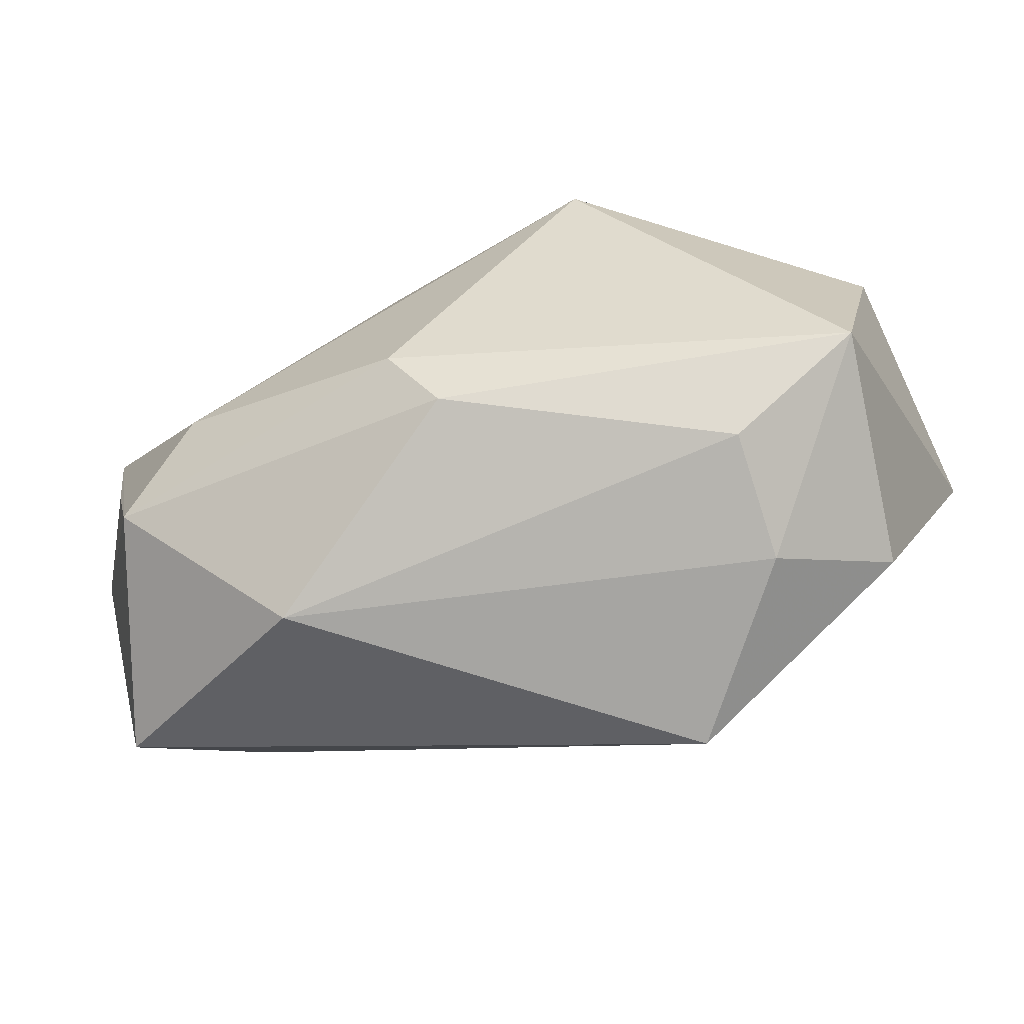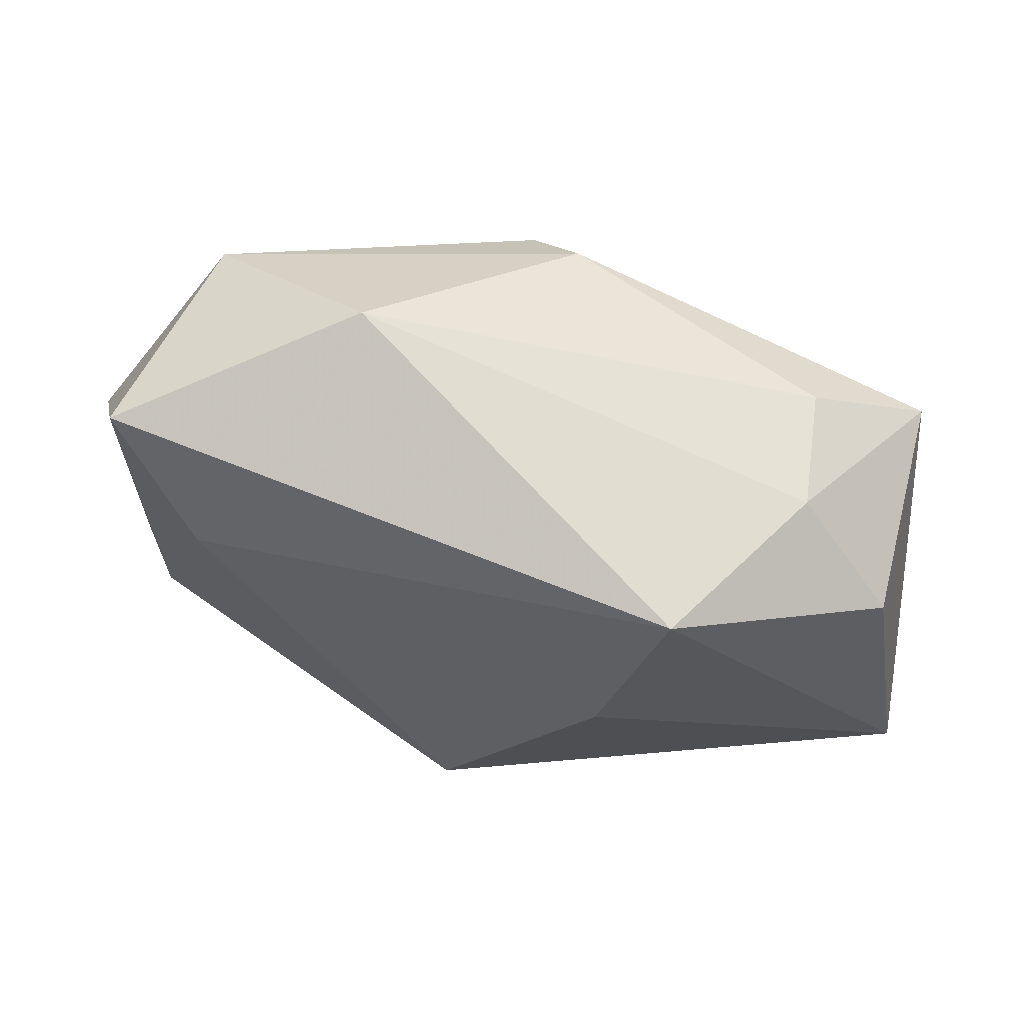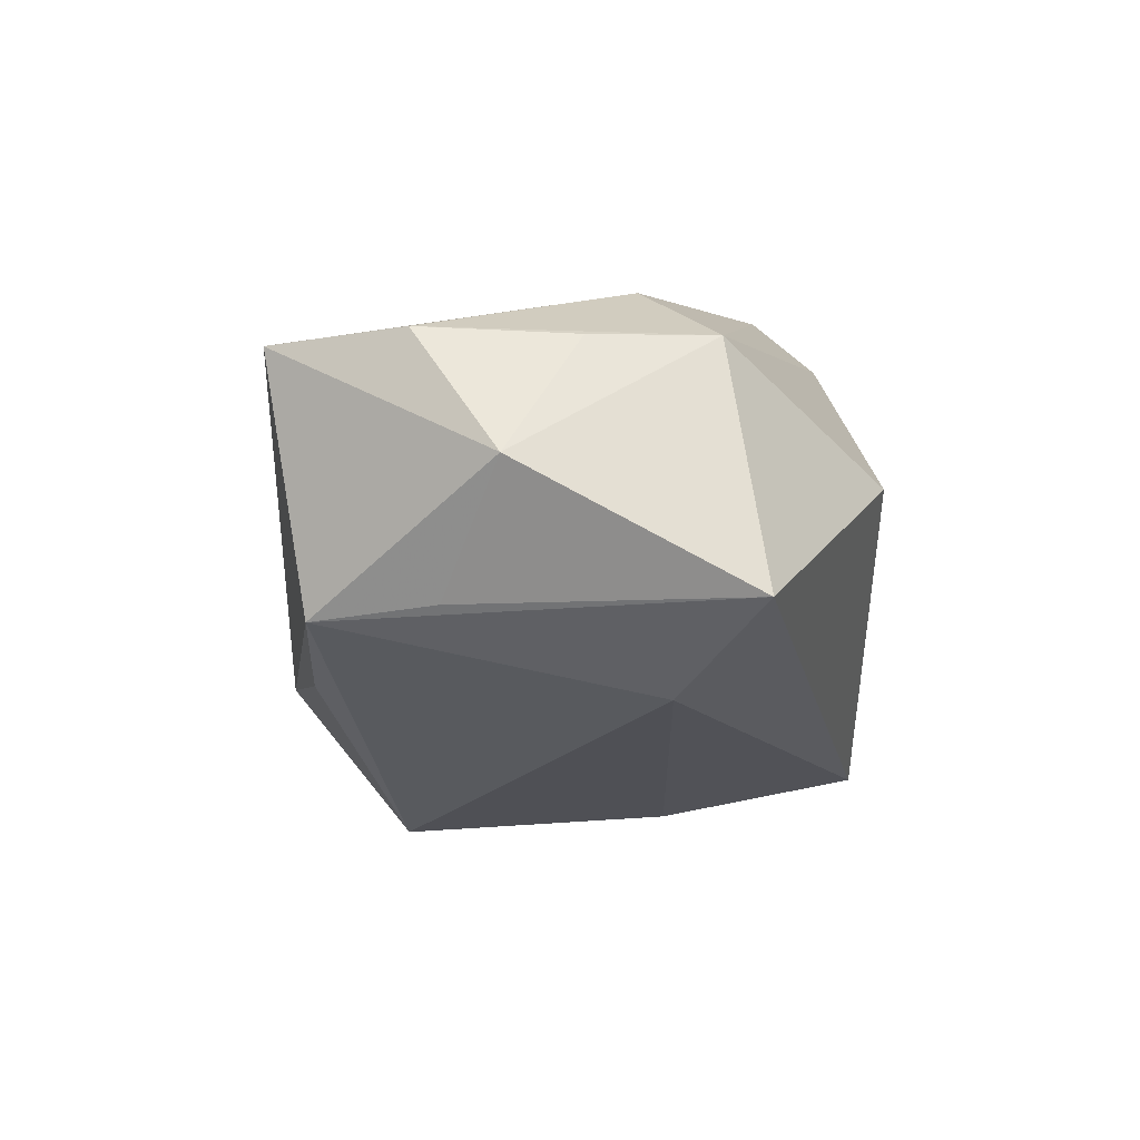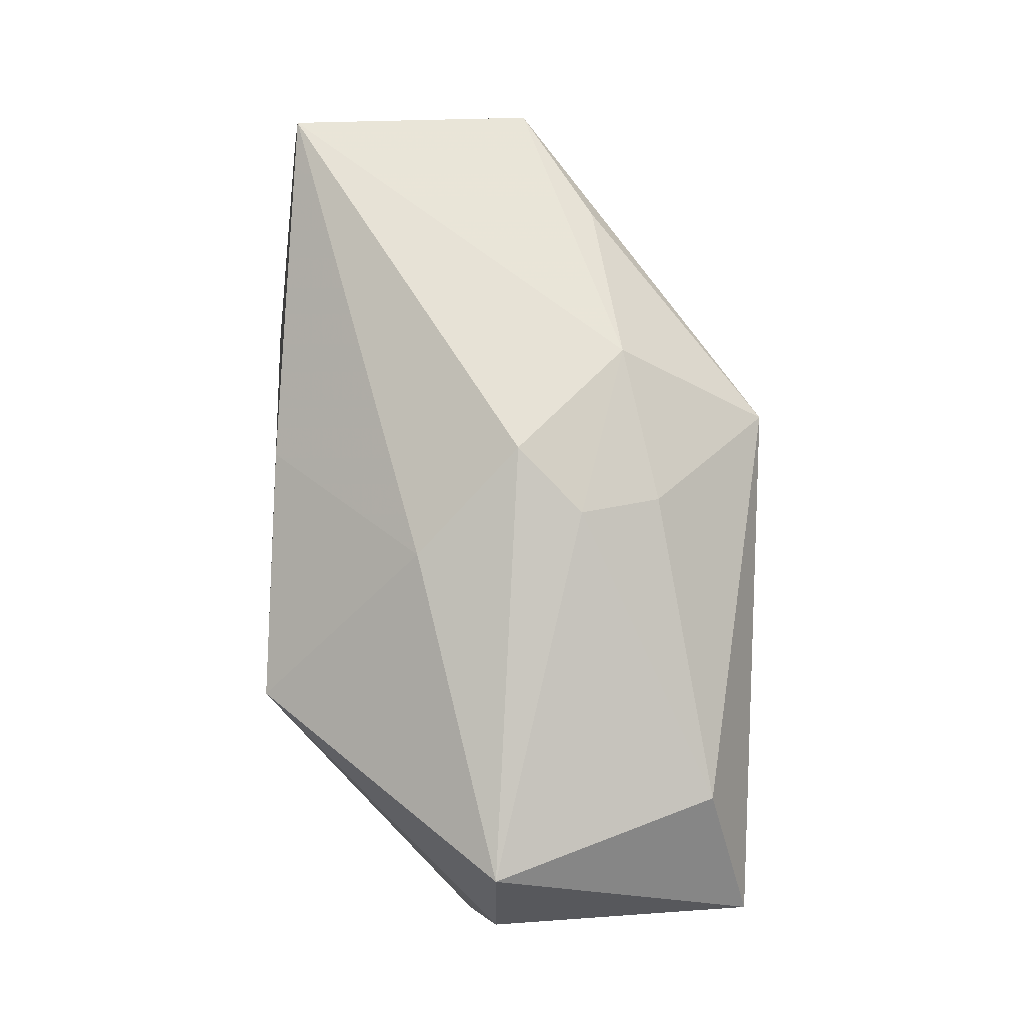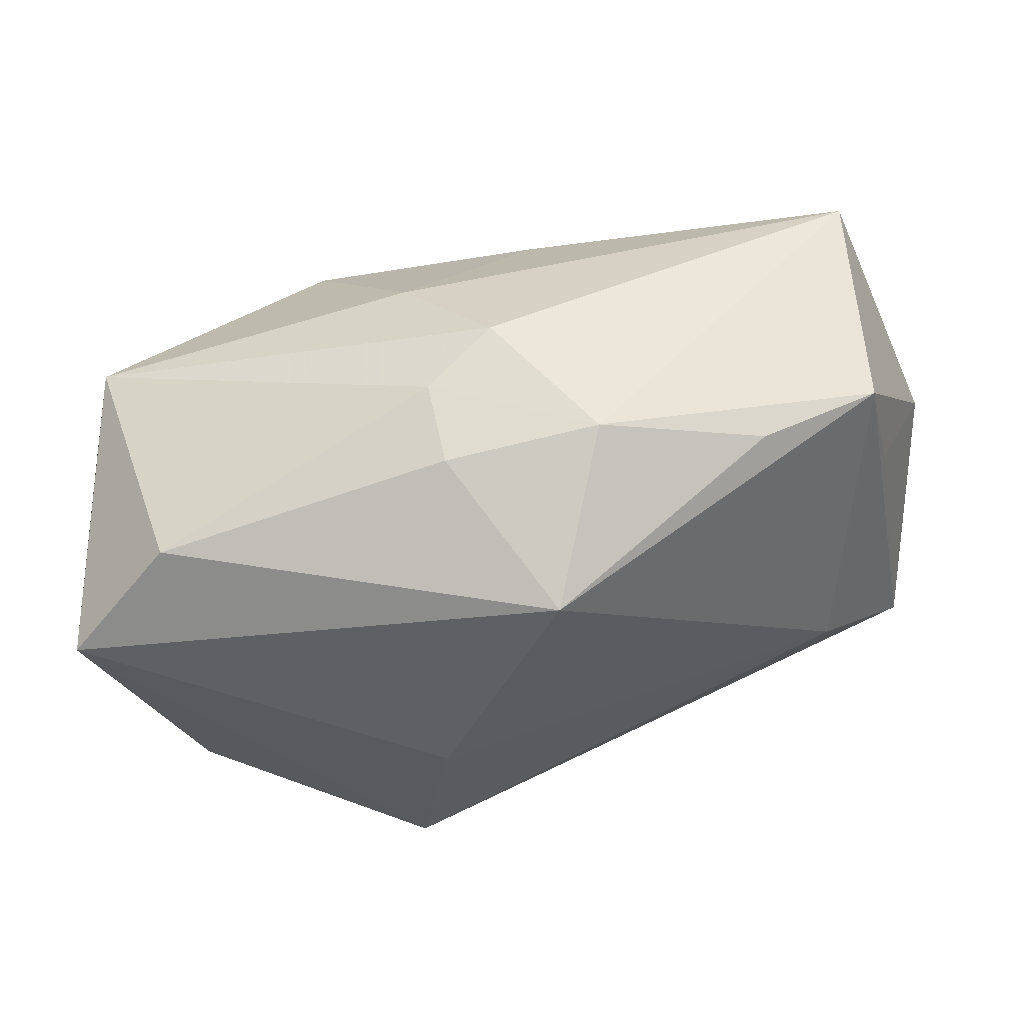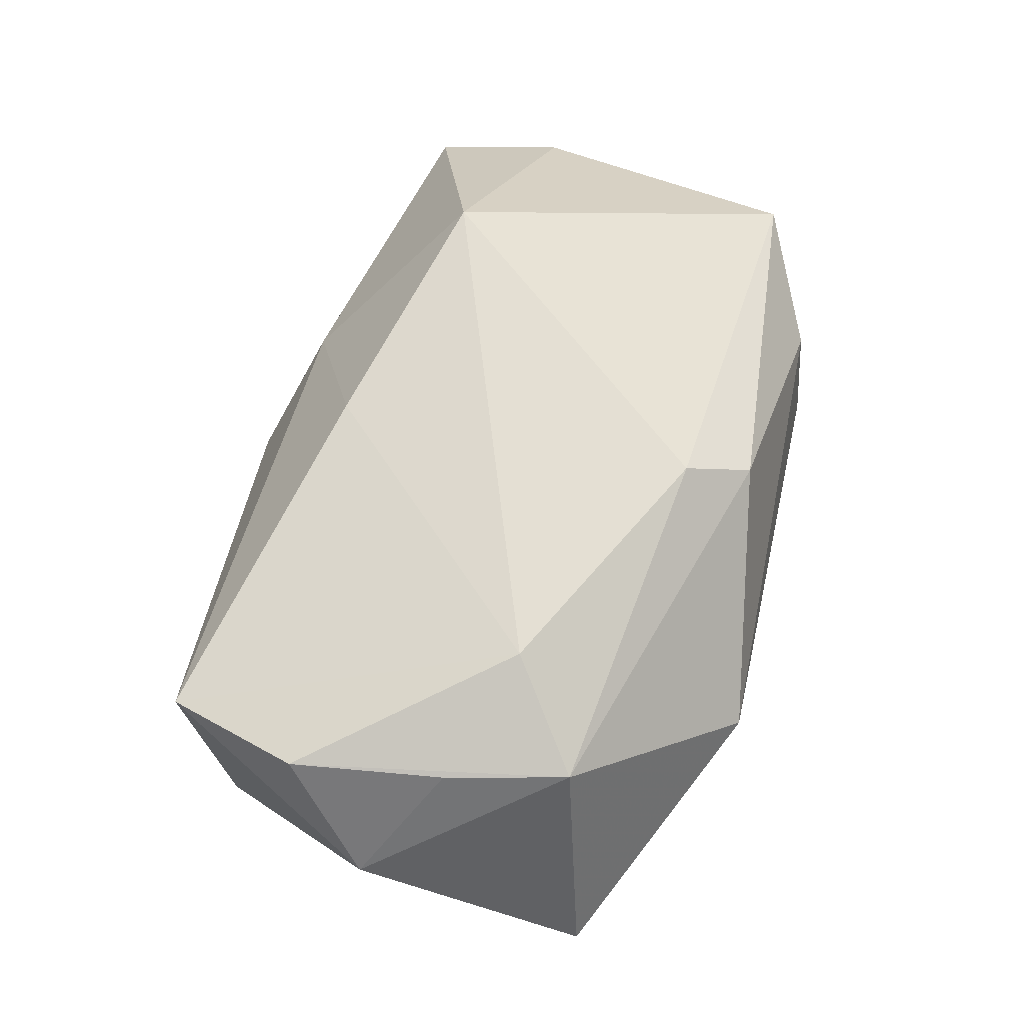
<metadata>
{"format":"obj","ext":"obj","renderer":"f3d","projection":"perspective","resolution":1024,"background":"white","views":[{"elev":-73.6,"azim":27.7,"up":"+Y"},{"elev":-21.5,"azim":-10.9,"up":"+Z"},{"elev":2.9,"azim":-88.8,"up":"+Z"},{"elev":73.4,"azim":87.8,"up":"+Y"},{"elev":49.8,"azim":179.8,"up":"+Y"},{"elev":67.9,"azim":-76.6,"up":"+Z"}]}
</metadata>
<code>
v 0.005046 0.02329 -0.01377
v 0.005404 -0.008052 -0.02471
v -0.02005 -0.02601 0.006995
v 0.008195 -0.02601 -0.02153
v -0.04264 0.005053 0.01013
v 0.04072 0.005917 0.002384
v -0.03223 -0.01192 0.01929
v 0.009334 0.02295 0.008172
v -0.03745 0.009981 -0.001586
v -0.03483 -0.001091 0.01928
v -0.005122 0.01535 -0.02455
v 0.00667 0.02542 -0.006704
v 0.02343 -0.02458 0.002915
v -0.0334 0.02407 0.01842
v 0.001184 -0.02185 0.0175
v -0.001919 -0.01601 0.02182
v 0.0364 -0.01895 0.005096
v 0.01882 0.01023 0.02322
v 0.03065 -0.01974 -0.01598
v 0.001038 0.02749 -0.001223
v 0.03988 0.004871 -0.02104
v -0.02408 0.02143 -0.009249
v 0.02148 -0.02601 -0.008469
v -0.03486 0.02069 -0.003157
v -0.04197 -0.01535 -0.0006586
v -0.0331 -0.008088 -0.009383
v -0.008738 0.02518 -0.01118
v 0.03811 0.01754 0.002184
v -0.002906 0.01619 0.02153
v -0.02338 -0.005301 0.02322
v 0.03109 0.01524 -0.01771
v -0.03691 0.01236 0.0198
f 25 4 3
f 11 21 2
f 21 4 2
f 3 4 23
f 29 30 18
f 14 30 29
f 7 25 3
f 31 21 11
f 4 25 26
f 26 2 4
f 11 2 26
f 26 24 11
f 25 24 26
f 9 24 25
f 11 24 22
f 14 20 27
f 27 24 14
f 27 22 24
f 11 22 27
f 15 7 3
f 25 7 5
f 5 9 25
f 14 24 5
f 24 9 5
f 32 30 14
f 32 7 30
f 14 5 32
f 21 31 28
f 1 31 11
f 11 27 1
f 19 4 21
f 19 23 4
f 3 23 13
f 13 15 3
f 7 15 16
f 30 7 16
f 18 30 16
f 10 5 7
f 7 32 10
f 10 32 5
f 8 28 20
f 8 20 14
f 14 29 8
f 8 29 18
f 18 28 8
f 6 28 18
f 21 28 6
f 12 27 20
f 12 1 27
f 31 1 12
f 20 28 12
f 12 28 31
f 15 13 17
f 18 16 17
f 17 16 15
f 17 6 18
f 23 19 17
f 17 13 23
f 17 19 21
f 21 6 17

</code>
